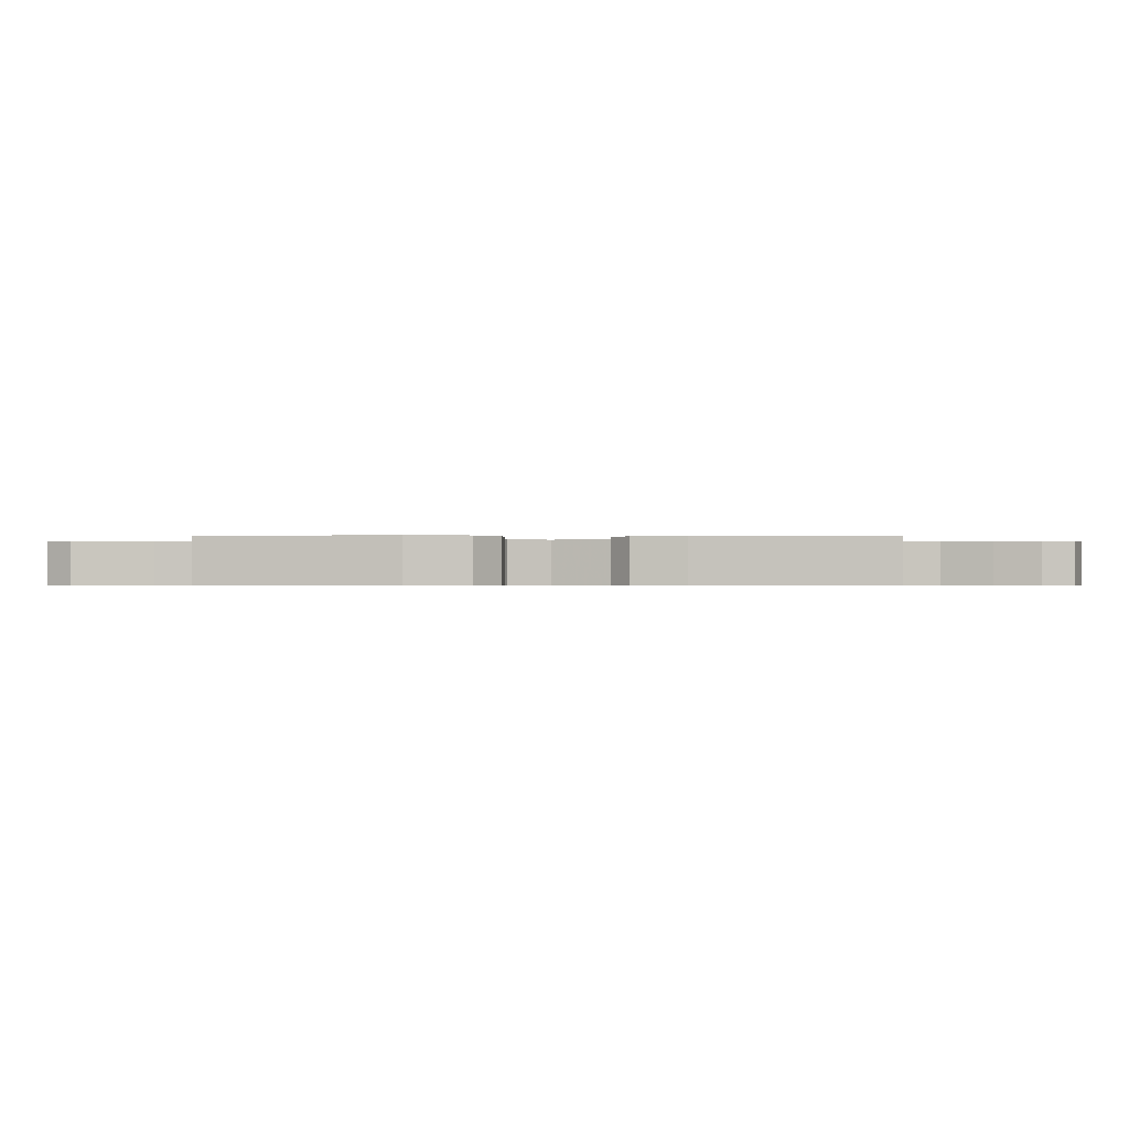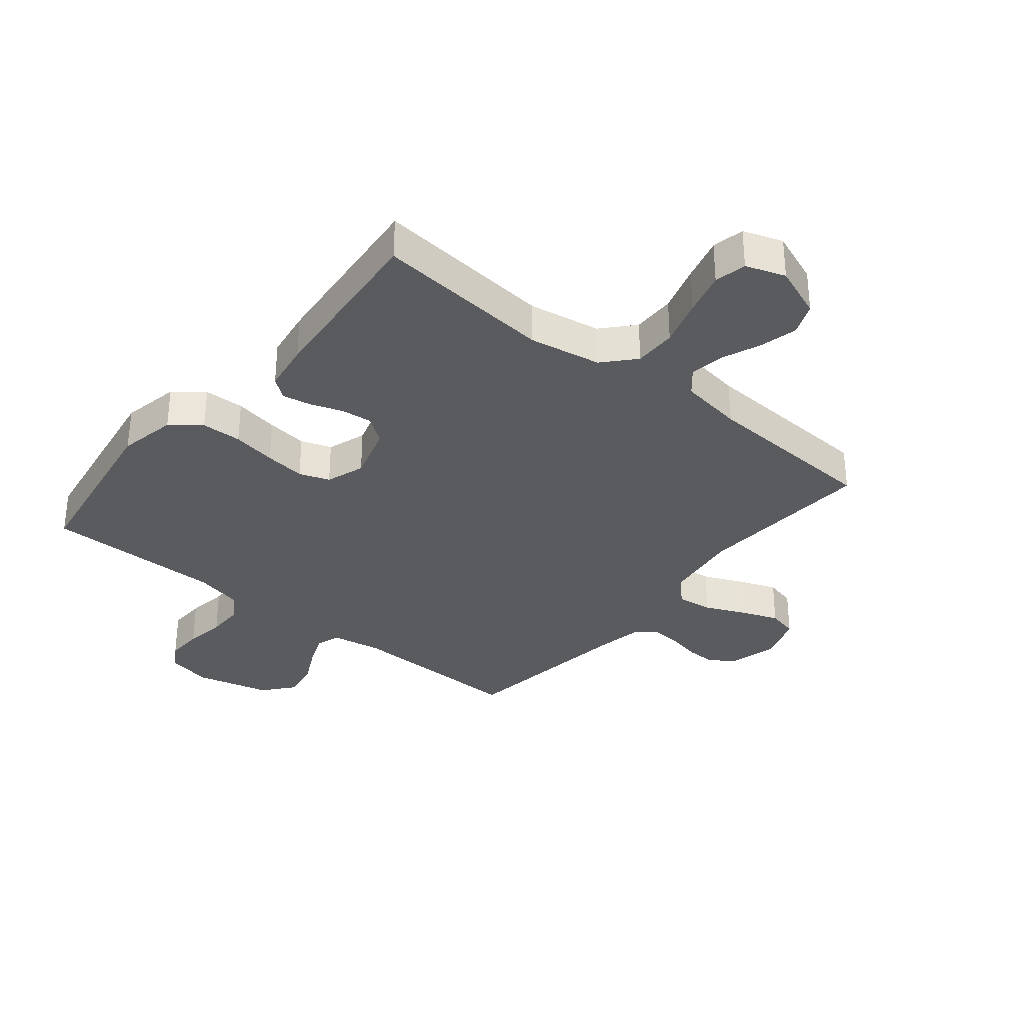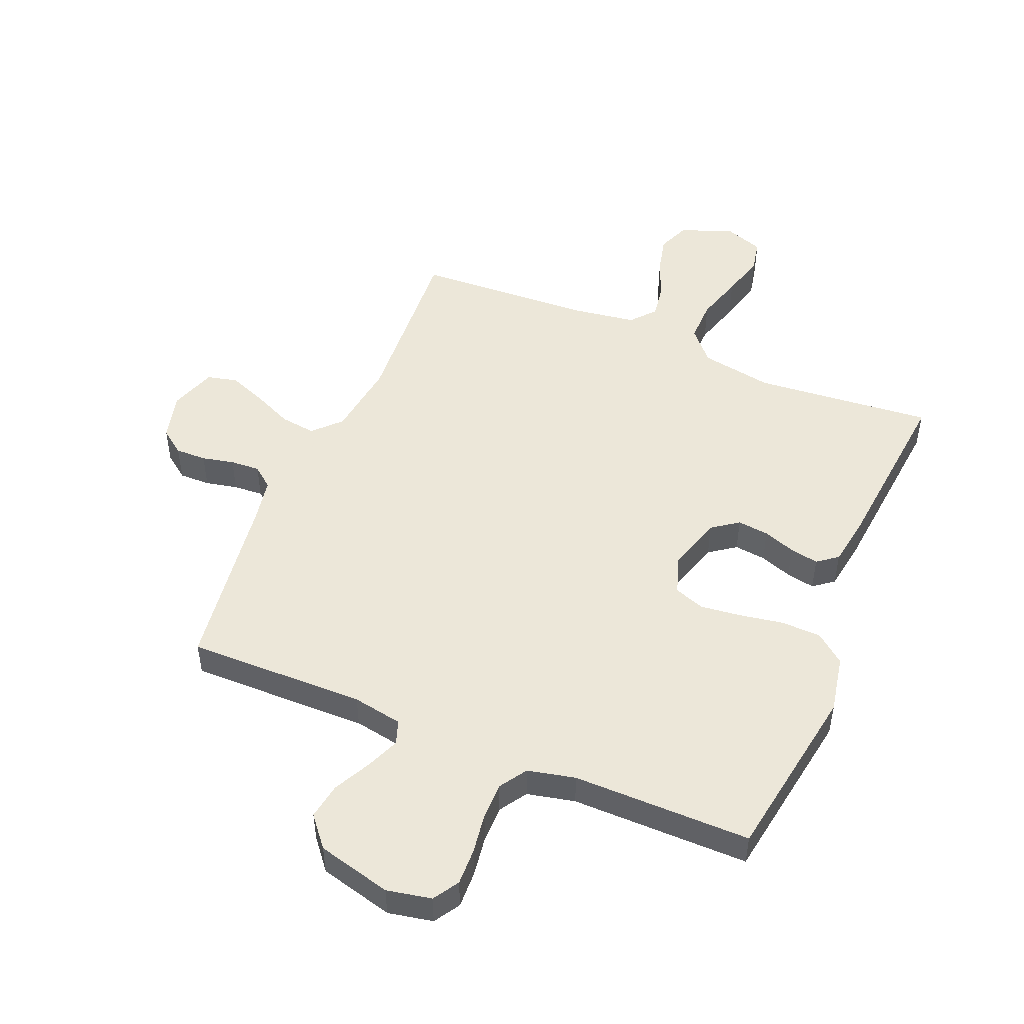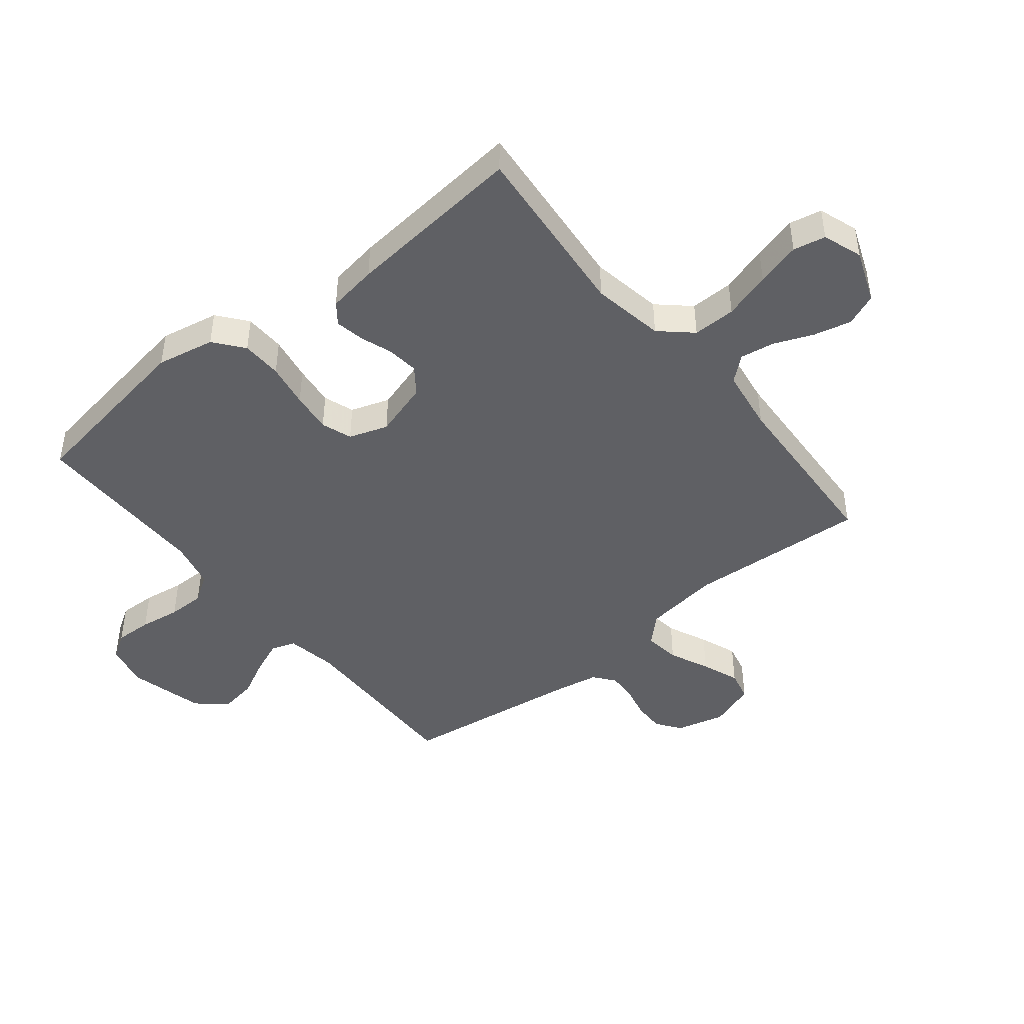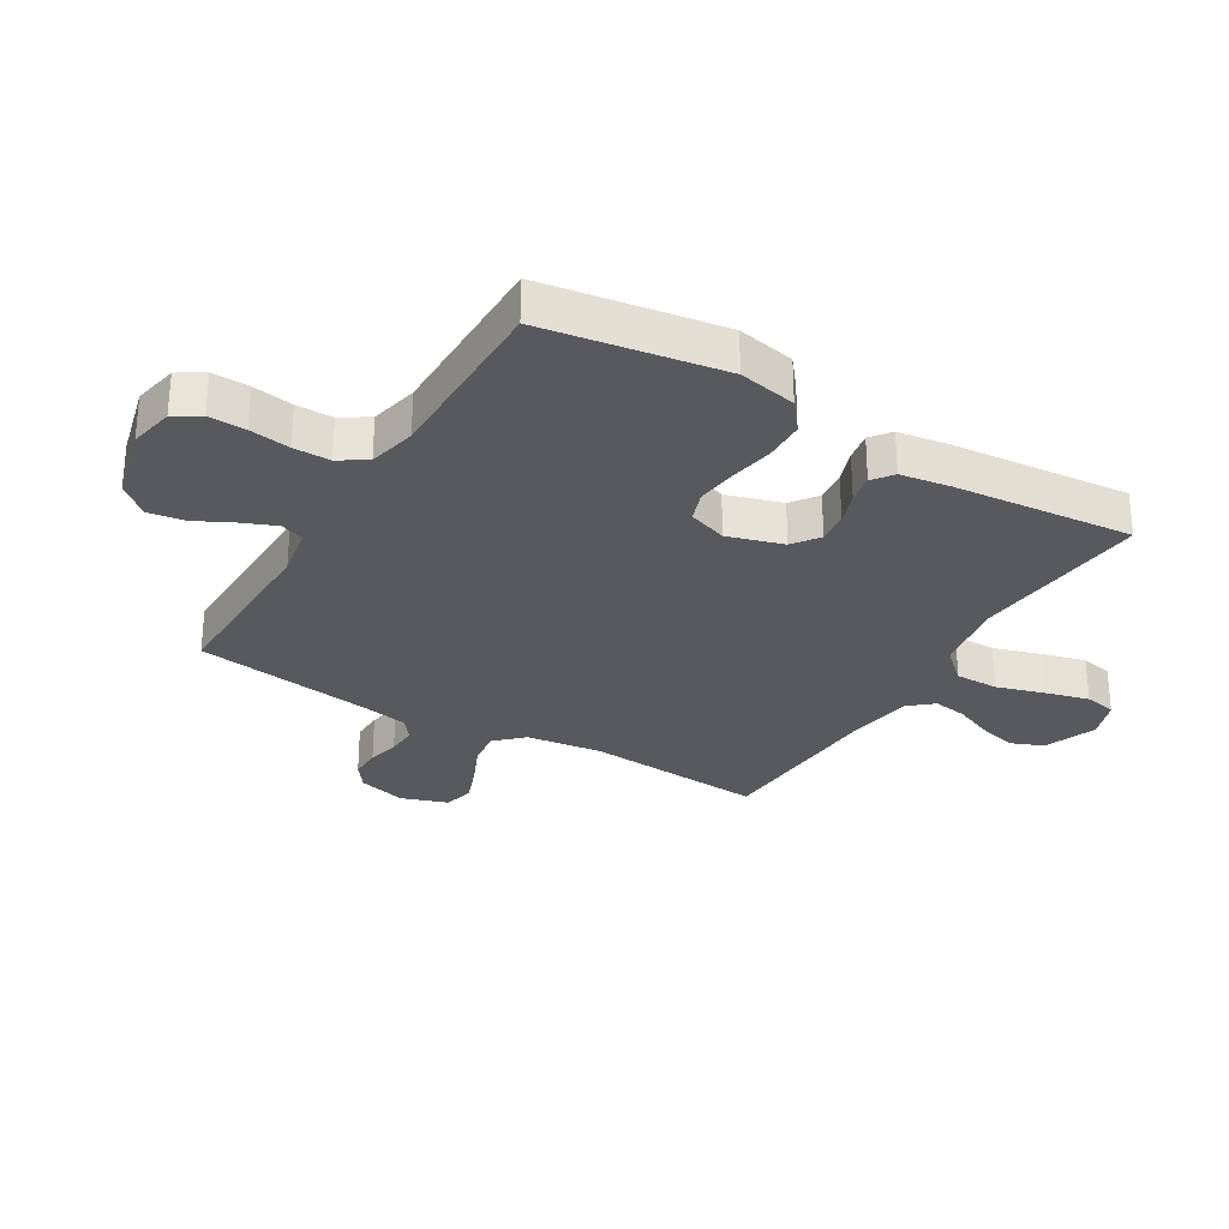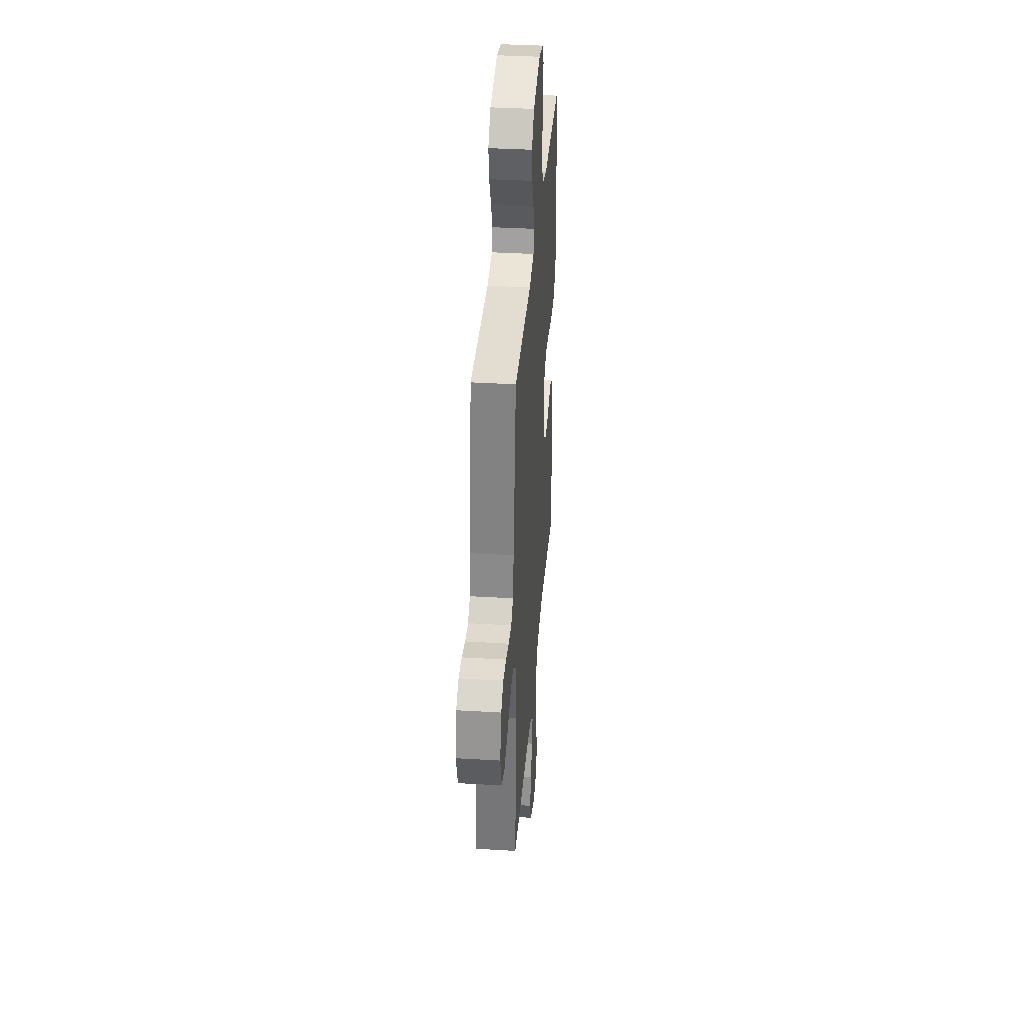
<metadata>
{"format":"obj","ext":"obj","renderer":"f3d","projection":"perspective","resolution":1024,"background":"white","views":[{"elev":-0.5,"azim":90.7,"up":"+Y"},{"elev":-33.1,"azim":140.7,"up":"+Y"},{"elev":49.6,"azim":22.7,"up":"+Y"},{"elev":-45.2,"azim":128.9,"up":"+Y"},{"elev":-29.5,"azim":59.0,"up":"+Y"},{"elev":36.3,"azim":-85.5,"up":"+Z"}]}
</metadata>
<code>
v -0.5 0.07 0.5
v -0.2 0.07 0.495
v -0.116 0.07 0.51
v -0.102 0.07 0.55
v -0.125 0.07 0.606
v -0.157 0.07 0.669
v -0.167 0.07 0.73
v -0.125 0.07 0.781
v 0 0.07 0.813
v 0.075 0.07 0.798
v 0.102 0.07 0.755
v 0.1 0.07 0.693
v 0.09 0.07 0.625
v 0.09 0.07 0.563
v 0.12 0.07 0.517
v 0.2 0.07 0.499
v 0.5 0.07 0.5
v 0.548 0.07 0.2
v 0.529 0.07 0.103
v 0.48 0.07 0.064
v 0.412 0.07 0.062
v 0.338 0.07 0.075
v 0.27 0.07 0.083
v 0.219 0.07 0.065
v 0.197 0.07 0
v 0.225 0.07 -0.093
v 0.269 0.07 -0.125
v 0.322 0.07 -0.119
v 0.376 0.07 -0.1
v 0.424 0.07 -0.091
v 0.458 0.07 -0.117
v 0.471 0.07 -0.2
v 0.5 0.07 -0.5
v 0.2 0.07 -0.472
v 0.079 0.07 -0.493
v 0.032 0.07 -0.545
v 0.033 0.07 -0.617
v 0.057 0.07 -0.696
v 0.077 0.07 -0.77
v 0.066 0.07 -0.824
v 0 0.07 -0.847
v -0.088 0.07 -0.813
v -0.11 0.07 -0.759
v -0.095 0.07 -0.696
v -0.068 0.07 -0.63
v -0.059 0.07 -0.573
v -0.094 0.07 -0.532
v -0.2 0.07 -0.516
v -0.5 0.07 -0.5
v -0.48 0.07 -0.2
v -0.497 0.07 -0.073
v -0.54 0.07 -0.028
v -0.6 0.07 -0.036
v -0.667 0.07 -0.066
v -0.73 0.07 -0.09
v -0.781 0.07 -0.078
v -0.808 0.07 0
v -0.787 0.07 0.081
v -0.746 0.07 0.111
v -0.694 0.07 0.11
v -0.64 0.07 0.098
v -0.59 0.07 0.095
v -0.555 0.07 0.123
v -0.541 0.07 0.2
v -0.5 0 0.5
v -0.2 0 0.495
v -0.116 0 0.51
v -0.102 0 0.55
v -0.125 0 0.606
v -0.157 0 0.669
v -0.167 0 0.73
v -0.125 0 0.781
v 0 0 0.813
v 0.075 0 0.798
v 0.102 0 0.755
v 0.1 0 0.693
v 0.09 0 0.625
v 0.09 0 0.563
v 0.12 0 0.517
v 0.2 0 0.499
v 0.5 0 0.5
v 0.548 0 0.2
v 0.529 0 0.103
v 0.48 0 0.064
v 0.412 0 0.062
v 0.338 0 0.075
v 0.27 0 0.083
v 0.219 0 0.065
v 0.197 0 0
v 0.225 0 -0.093
v 0.269 0 -0.125
v 0.322 0 -0.119
v 0.376 0 -0.1
v 0.424 0 -0.091
v 0.458 0 -0.117
v 0.471 0 -0.2
v 0.5 0 -0.5
v 0.2 0 -0.472
v 0.079 0 -0.493
v 0.032 0 -0.545
v 0.033 0 -0.617
v 0.057 0 -0.696
v 0.077 0 -0.77
v 0.066 0 -0.824
v 0 0 -0.847
v -0.088 0 -0.813
v -0.11 0 -0.759
v -0.095 0 -0.696
v -0.068 0 -0.63
v -0.059 0 -0.573
v -0.094 0 -0.532
v -0.2 0 -0.516
v -0.5 0 -0.5
v -0.48 0 -0.2
v -0.497 0 -0.073
v -0.54 0 -0.028
v -0.6 0 -0.036
v -0.667 0 -0.066
v -0.73 0 -0.09
v -0.781 0 -0.078
v -0.808 0 0
v -0.787 0 0.081
v -0.746 0 0.111
v -0.694 0 0.11
v -0.64 0 0.098
v -0.59 0 0.095
v -0.555 0 0.123
v -0.541 0 0.2
f 59 60 61
f 58 59 61
f 57 58 61
f 56 57 61
f 55 56 61
f 54 55 61
f 53 54 61
f 52 53 61 62
f 51 52 62 63
f 48 49 50
f 47 48 50 51
f 43 44 45
f 42 43 45
f 41 42 45
f 40 41 45
f 39 40 45
f 38 39 45
f 37 38 45
f 36 37 45 46
f 35 36 46 47
f 32 33 34
f 31 32 34
f 30 31 34
f 29 30 34
f 28 29 34
f 27 28 34 35
f 51 63 64
f 47 51 64
f 35 47 64
f 27 35 64
f 26 27 64
f 20 21 22
f 19 20 22
f 18 19 22
f 17 18 22
f 16 17 22
f 15 16 22 23
f 14 15 23 24
f 11 12 13
f 10 11 13
f 9 10 13
f 8 9 13
f 7 8 13
f 6 7 13
f 5 6 13
f 4 5 13 14
f 14 24 25
f 4 14 25
f 3 4 25
f 64 1 2
f 25 26 64
f 3 25 64
f 2 3 64
f 125 124 123
f 125 123 122
f 125 122 121
f 125 121 120
f 125 120 119
f 125 119 118
f 125 118 117
f 126 125 117 116
f 127 126 116 115
f 114 113 112
f 115 114 112 111
f 109 108 107
f 109 107 106
f 109 106 105
f 109 105 104
f 109 104 103
f 109 103 102
f 109 102 101
f 110 109 101 100
f 111 110 100 99
f 98 97 96
f 98 96 95
f 98 95 94
f 98 94 93
f 98 93 92
f 99 98 92 91
f 128 127 115
f 128 115 111
f 128 111 99
f 128 99 91
f 128 91 90
f 86 85 84
f 86 84 83
f 86 83 82
f 86 82 81
f 86 81 80
f 87 86 80 79
f 88 87 79 78
f 77 76 75
f 77 75 74
f 77 74 73
f 77 73 72
f 77 72 71
f 77 71 70
f 77 70 69
f 78 77 69 68
f 89 88 78
f 89 78 68
f 89 68 67
f 66 65 128
f 128 90 89
f 128 89 67
f 128 67 66
f 1 65 66 2
f 2 66 67 3
f 3 67 68 4
f 4 68 69 5
f 5 69 70 6
f 6 70 71 7
f 7 71 72 8
f 8 72 73 9
f 9 73 74 10
f 10 74 75 11
f 11 75 76 12
f 12 76 77 13
f 13 77 78 14
f 14 78 79 15
f 15 79 80 16
f 16 80 81 17
f 17 81 82 18
f 18 82 83 19
f 19 83 84 20
f 20 84 85 21
f 21 85 86 22
f 22 86 87 23
f 23 87 88 24
f 24 88 89 25
f 25 89 90 26
f 26 90 91 27
f 27 91 92 28
f 28 92 93 29
f 29 93 94 30
f 30 94 95 31
f 31 95 96 32
f 32 96 97 33
f 33 97 98 34
f 34 98 99 35
f 35 99 100 36
f 36 100 101 37
f 37 101 102 38
f 38 102 103 39
f 39 103 104 40
f 40 104 105 41
f 41 105 106 42
f 42 106 107 43
f 43 107 108 44
f 44 108 109 45
f 45 109 110 46
f 46 110 111 47
f 47 111 112 48
f 48 112 113 49
f 49 113 114 50
f 50 114 115 51
f 51 115 116 52
f 52 116 117 53
f 53 117 118 54
f 54 118 119 55
f 55 119 120 56
f 56 120 121 57
f 57 121 122 58
f 58 122 123 59
f 59 123 124 60
f 60 124 125 61
f 61 125 126 62
f 62 126 127 63
f 63 127 128 64
f 64 128 65 1

</code>
